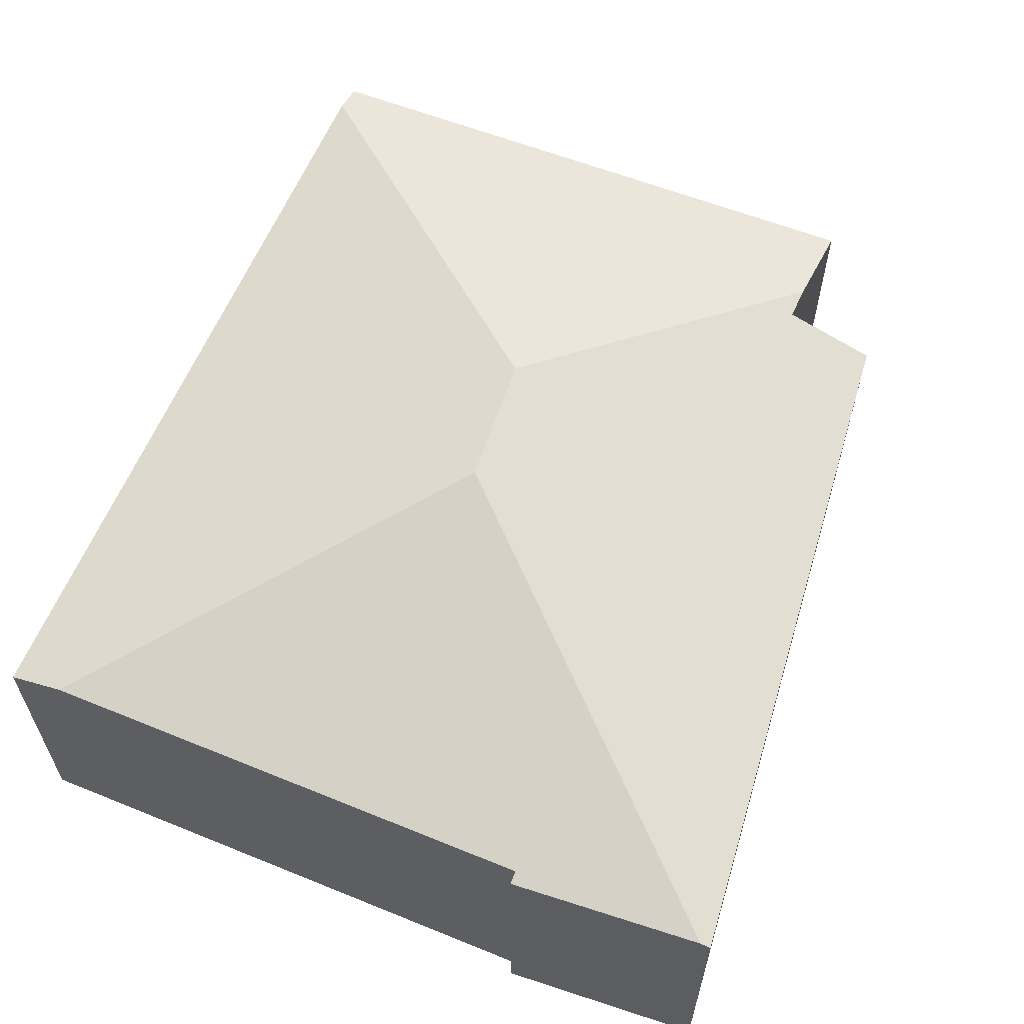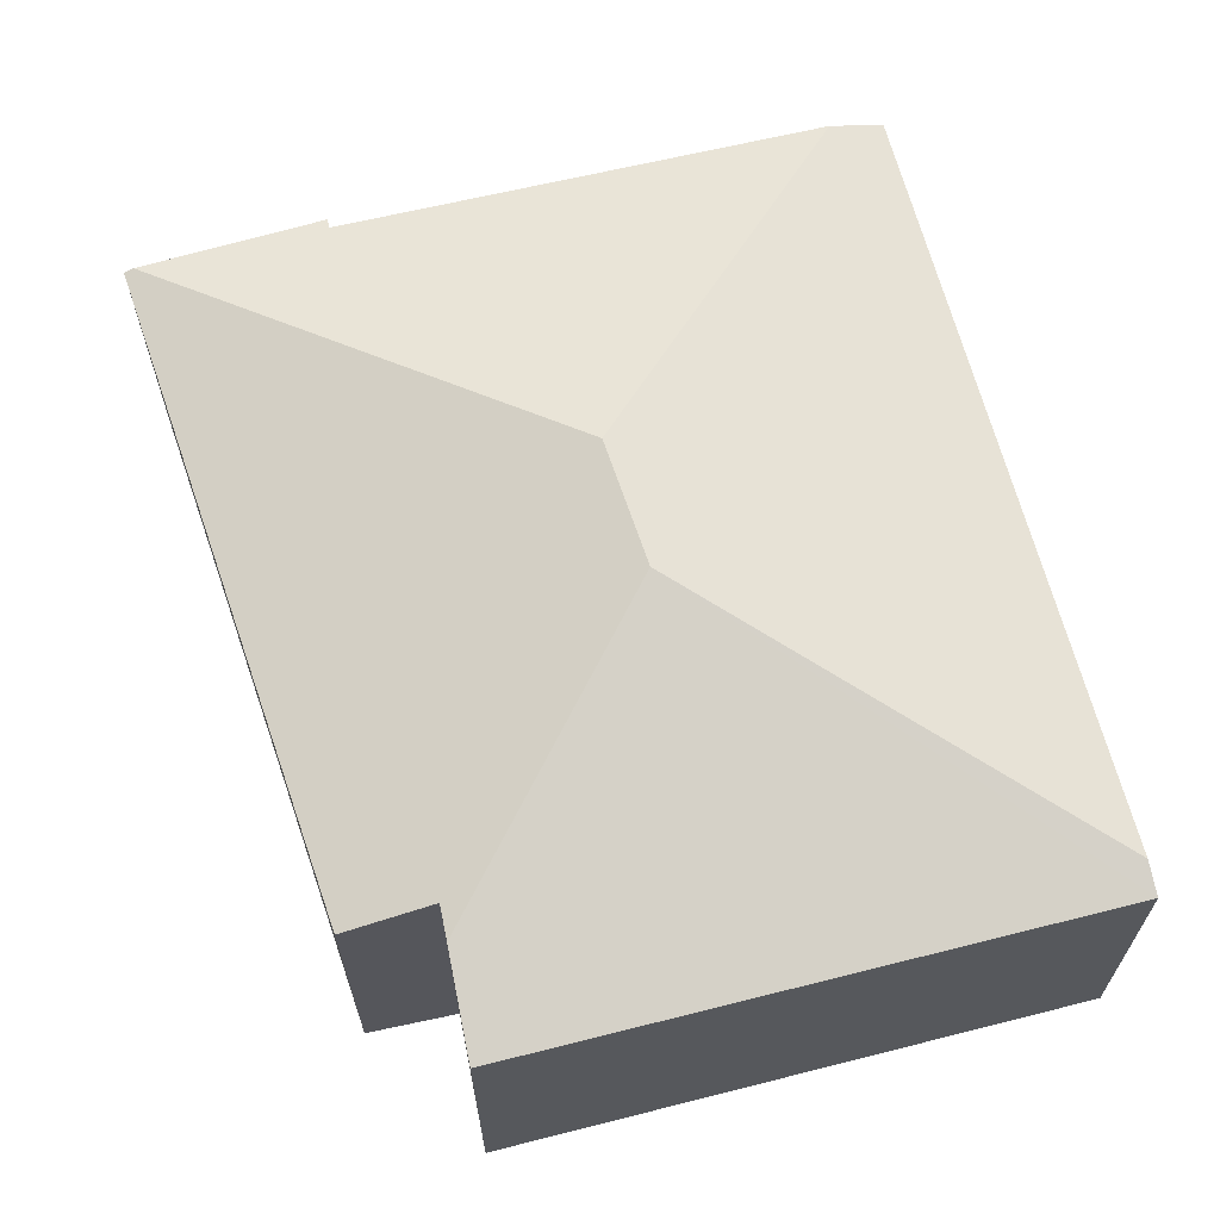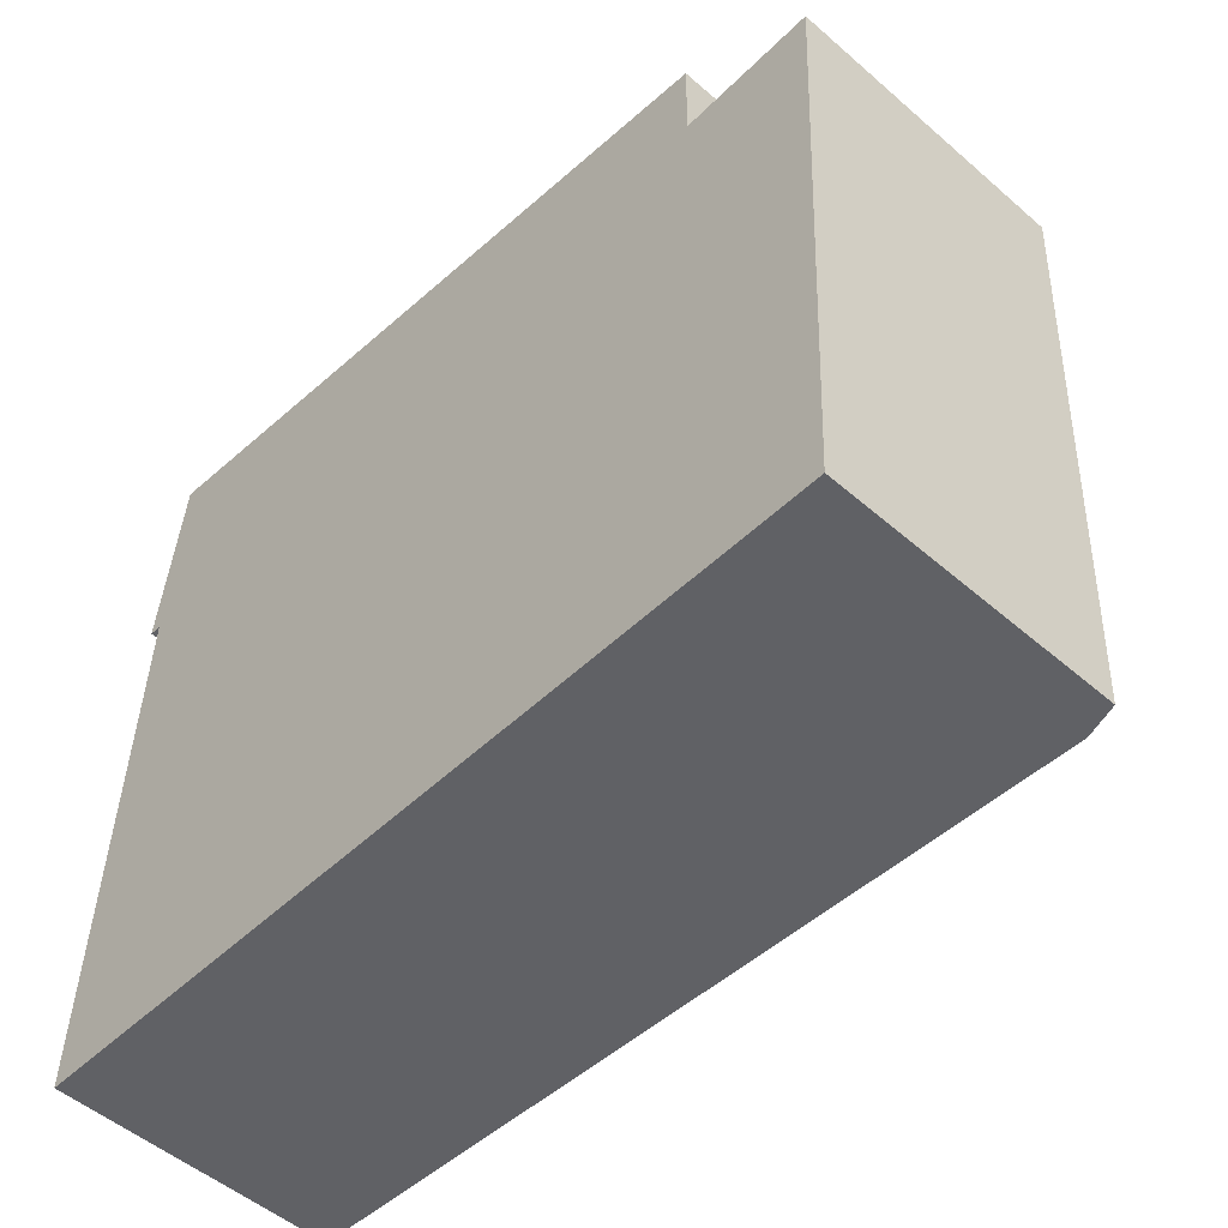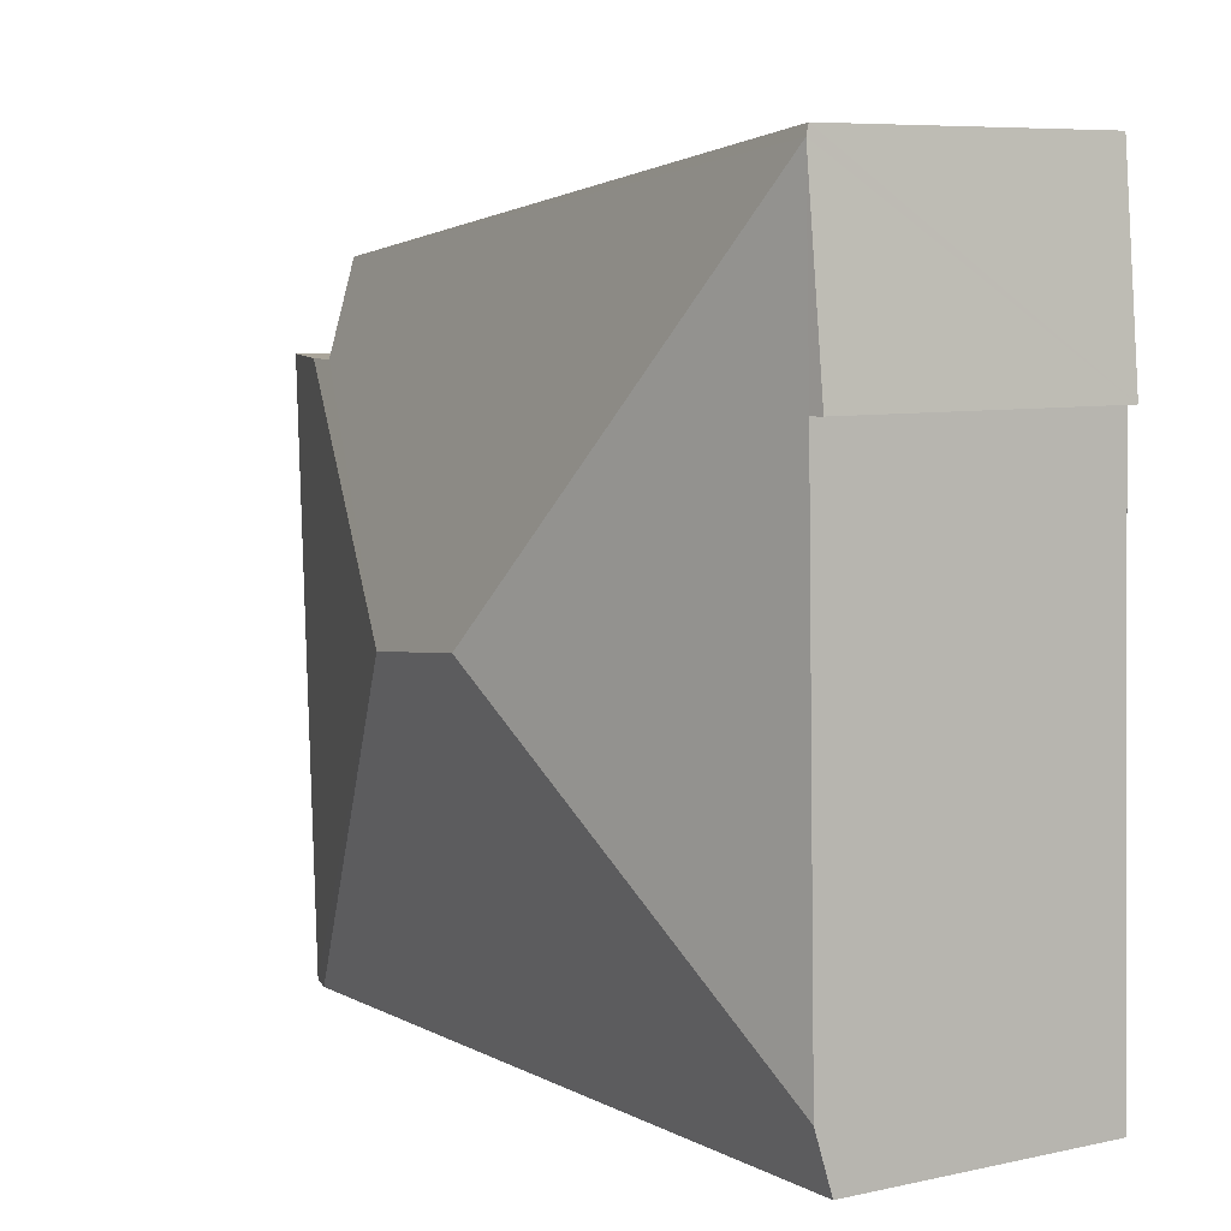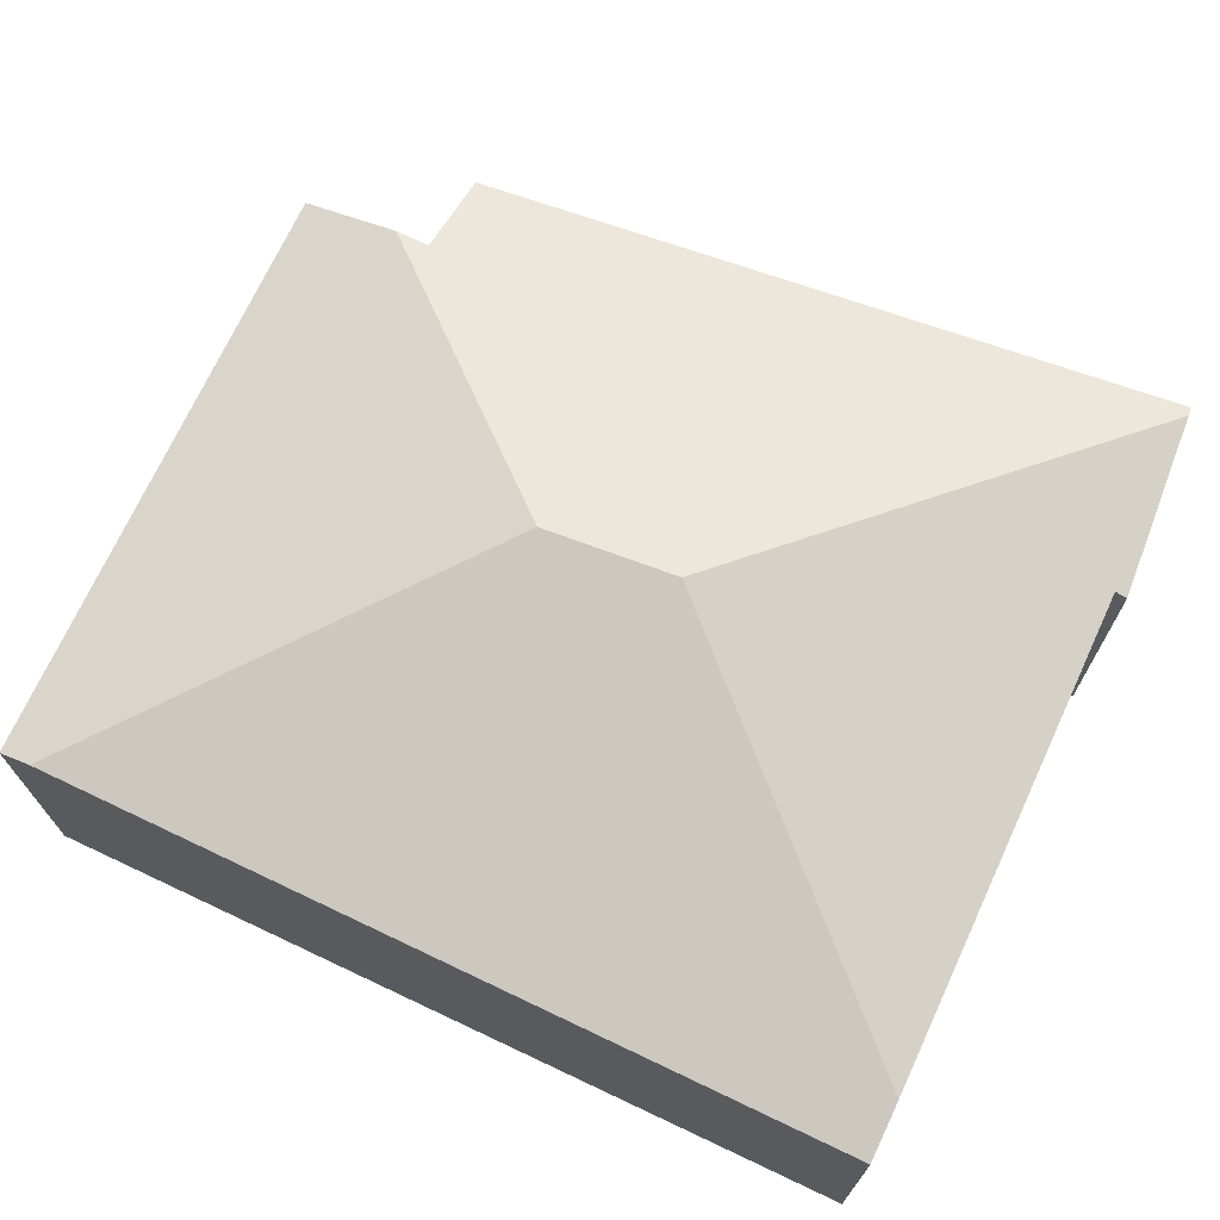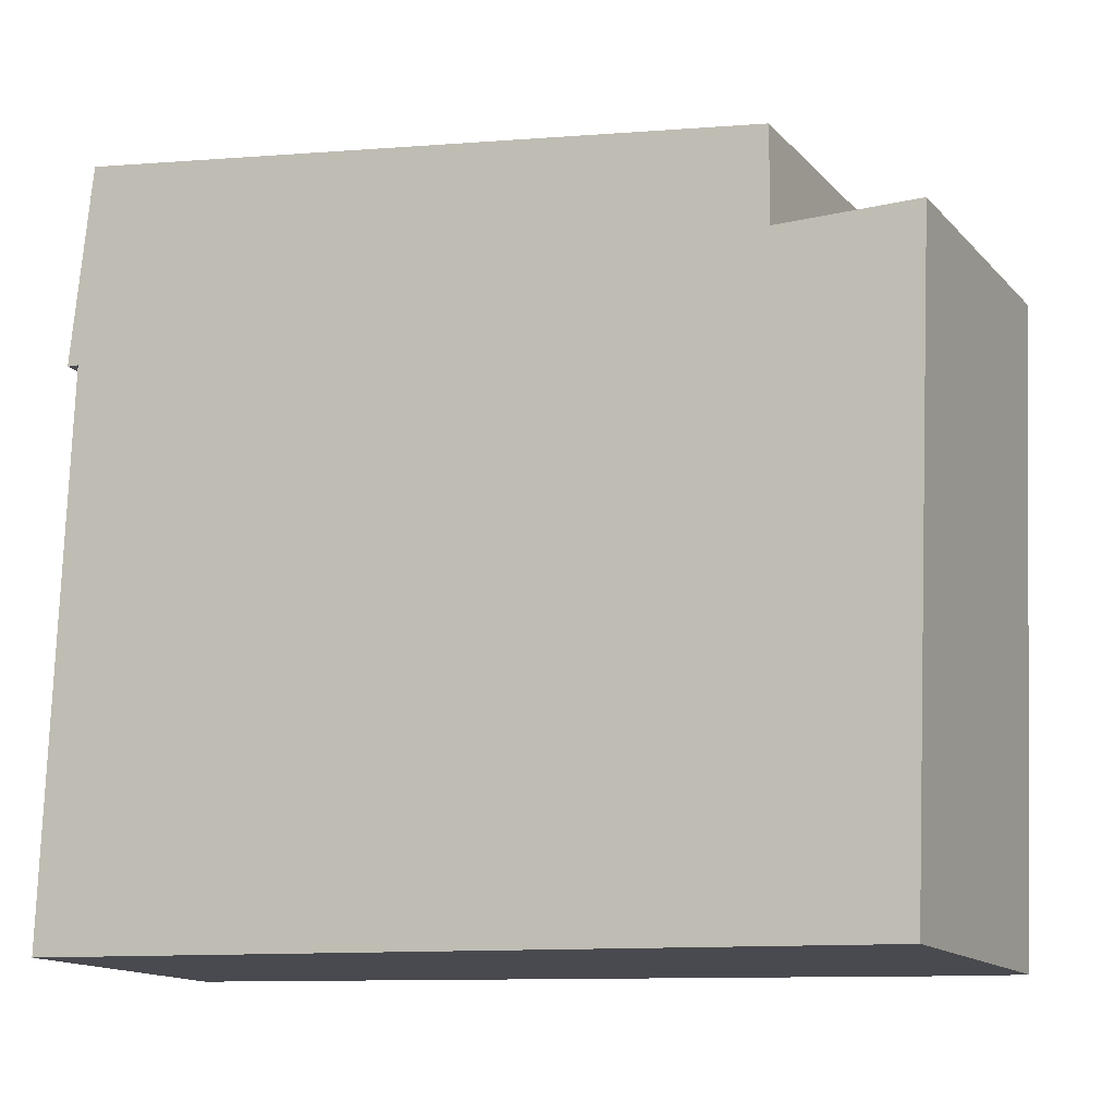
<metadata>
{"format":"obj","ext":"obj","renderer":"f3d","projection":"perspective","resolution":1024,"background":"white","views":[{"elev":60.5,"azim":-65.5,"up":"+Y"},{"elev":64.1,"azim":78.3,"up":"+Y"},{"elev":-51.5,"azim":46.8,"up":"+Z"},{"elev":7.5,"azim":-121.3,"up":"+Z"},{"elev":70.1,"azim":-153.0,"up":"+Y"},{"elev":-14.4,"azim":26.6,"up":"+Z"}]}
</metadata>
<code>
v  10.92 3.715 -0.336
v  9.954 4.11 7.496
v  11.28 3.73 7.498
v  6.408 5.083 4.491
v  10.49 3.838 -0.323
v  0.012 3.696 0.36
v  4.415 3.696 -0.136
v  0 3.593 2.2e-16
v  0.025 3.806 0.744
v  4.677 5.083 4.686
v  0.248 3.771 7.297
v  0.348 3.762 9.794
v  0.087 3.725 7.302
v  9.507 3.783 8.691
v  0.361 3.725 9.923
v  9.498 4.125 7.496
v  0 0 0
v  0.248 -4.468e-16 7.297
v  0.012 -2.204e-17 0.36
v  0.025 -4.556e-17 0.744
v  0.087 -4.471e-16 7.302
v  0.361 -6.076e-16 9.923
v  0.348 -5.997e-16 9.794
v  10.92 2.057e-17 -0.336
v  10.49 1.978e-17 -0.323
v  4.415 8.328e-18 -0.136
v  9.507 -5.322e-16 8.691
v  9.498 -4.59e-16 7.496
v  11.28 -4.591e-16 7.498
v  9.954 -4.59e-16 7.496
g defaultobject
f 1 2 3
f 2 1 4
f 4 1 5
f 6 7 8
f 7 6 5
f 5 6 4
f 4 6 9
f 4 9 10
f 10 11 12
f 13 12 11
f 9 11 10
f 14 12 15
f 12 14 10
f 10 14 4
f 4 14 16
f 4 16 2
f 6 11 9
f 11 6 8
f 11 8 17
f 11 17 18
f 18 17 19
f 18 19 20
f 21 12 13
f 12 21 15
f 15 21 22
f 22 21 23
f 18 13 11
f 13 18 21
f 24 5 1
f 5 24 7
f 7 24 25
f 7 25 26
f 7 26 8
f 8 26 17
f 15 27 14
f 27 15 22
f 28 2 16
f 2 28 3
f 3 28 29
f 29 28 30
f 14 28 16
f 28 14 27
f 29 1 3
f 1 29 24
f 21 18 23
f 22 28 27
f 28 22 26
f 26 22 17
f 17 22 23
f 17 23 18
f 17 18 20
f 17 20 19
f 30 24 29
f 24 30 25
f 25 30 26
f 26 30 28

</code>
